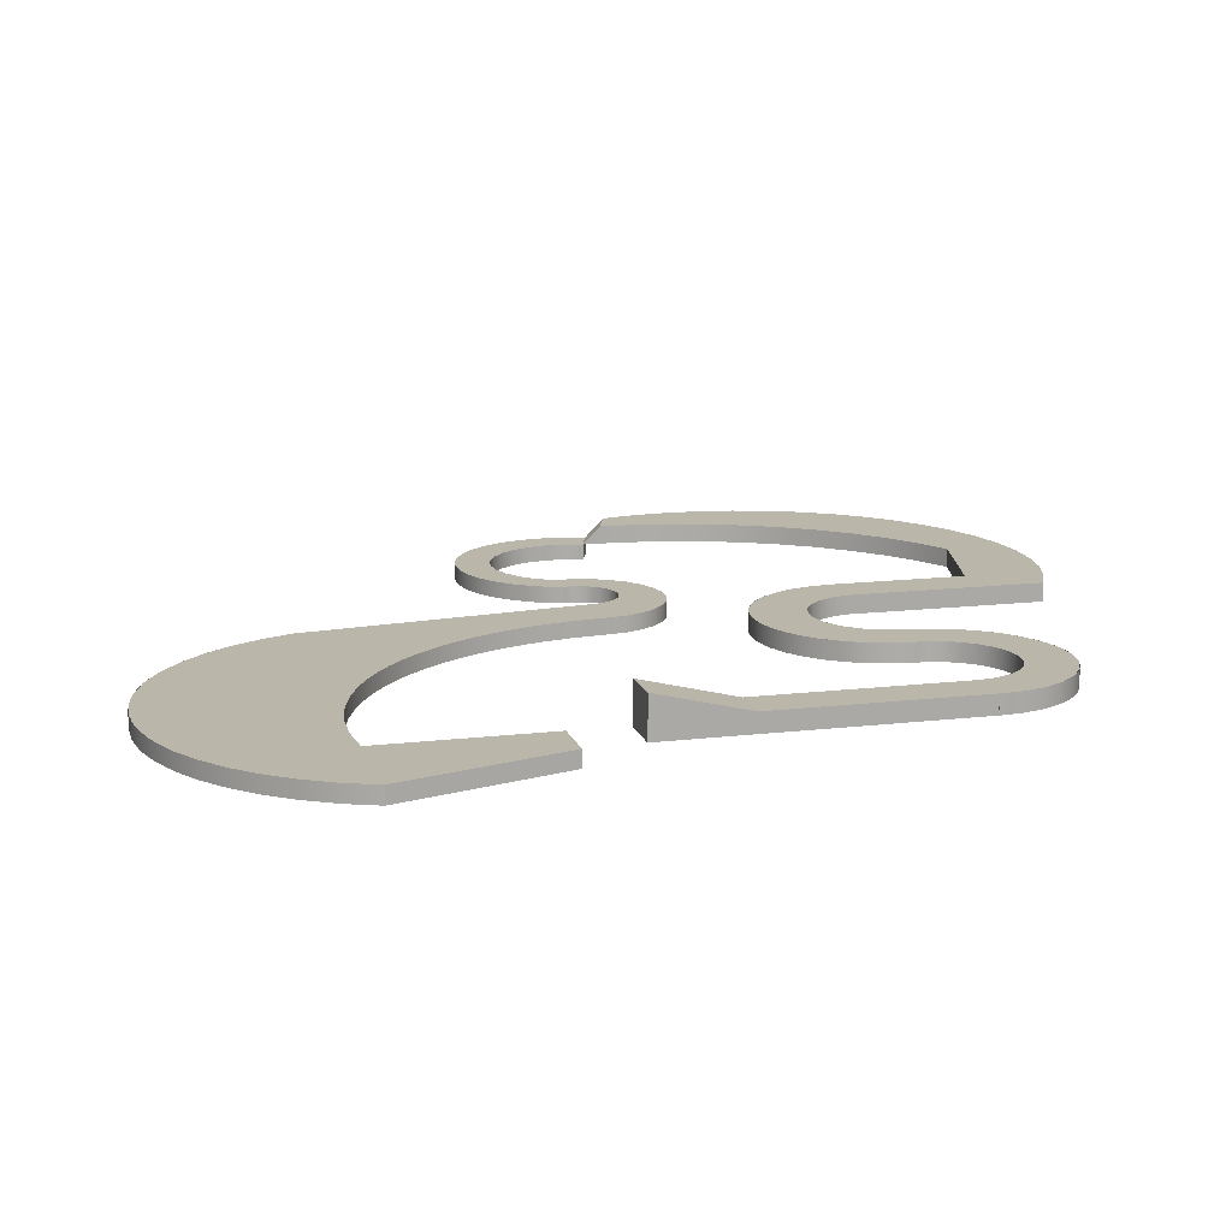
<metadata>
{"format":"obj","ext":"obj","renderer":"f3d","projection":"perspective","resolution":1024,"background":"white","views":[{"elev":13.8,"azim":-105.1,"up":"+Y"}]}
</metadata>
<code>
g Solid1
v -24.61 -0.875 -38.35
v -24.61 0 -38.35
v -23.92 -0.875 -39.96
v -23.92 0 -39.96
v -23.88 -0.875 -40.05
v -23.88 0 -40.05
v -23.03 -0.875 -41.47
v -23.03 0 -41.47
v -22.92 -0.875 -41.63
v -22.92 0 -41.63
v -21.95 -0.875 -42.84
v -21.95 0 -42.84
v -21.83 -0.875 -29.5
v -21.83 0 -29.5
v -21.75 -0.875 -43.06
v -21.75 0 -43.06
v -21.74 1 -26.62
v -21.74 1 -21.7
v -21.74 2.199 -26.62
v -21.7 0 -10.7
v -21.7 1 -10.7
v -21.69 0 -26.62
v -21.69 0 -10.7
v -21.69 1 -26.62
v -21.69 1 -21.7
v -21.69 1 -10.7
v -21.6 0 -9.543
v -21.6 1 -9.543
v -21.58 0 -9.467
v -21.58 1 -9.467
v -21.27 0 -8.428
v -21.27 1 -8.428
v -21.21 0 -8.285
v -21.21 1 -8.285
v -20.73 0 -7.4
v -20.73 1 -7.4
v -20.7 -0.875 -44.07
v -20.7 0 -44.07
v -20.59 0 -7.208
v -20.59 1 -7.208
v -20.4 -0.875 -44.32
v -20.4 0 -44.32
v -19.99 0 -6.498
v -19.99 1 -6.498
v -19.77 0 -6.283
v -19.77 1 -6.283
v -19.36 0 -26.62
v -19.36 0 -10.7
v -19.36 1 -21.7
v -19.36 1 -10.7
v -19.36 2.199 -26.62
v -19.3 -0.875 -45.12
v -19.3 0 -45.12
v -19.24 0 -9.874
v -19.24 1 -9.874
v -19.22 0 -9.807
v -19.22 1 -9.807
v -19.1 0 -5.757
v -19.1 1 -5.757
v -19.05 -0.875 -38.35
v -19.05 -0.875 -29.5
v -19.05 0 -38.35
v -19.05 0 -29.5
v -18.92 0 -9.101
v -18.92 1 -9.101
v -18.89 -0.875 -45.38
v -18.89 0 -45.38
v -18.85 0 -8.98
v -18.85 1 -8.98
v -18.77 0 -5.551
v -18.77 1 -5.551
v -18.44 0 -8.422
v -18.44 1 -8.422
v -18.29 0 -8.272
v -18.29 1 -8.272
v -18.08 0 -5.206
v -18.08 1 -5.206
v -17.8 0 -7.877
v -17.8 1 -7.877
v -17.78 -0.875 -45.99
v -17.78 0 -45.99
v -17.64 0 -5.044
v -17.64 1 -5.044
v -17.57 0 -7.731
v -17.57 1 -7.731
v -17.25 -0.875 -46.23
v -17.25 0 -46.23
v -17.2 -0.875 -38.49
v -17.2 0 -38.49
v -17.07 -0.875 -38.49
v -17.07 0 -38.49
v -17.06 0 -7.496
v -17.06 1 -7.496
v -16.96 0 -4.867
v -16.96 1 -4.867
v -16.73 0 -7.391
v -16.73 1 -7.391
v -16.43 0 -4.785
v -16.43 1 -4.785
v -16.25 0 -7.3
v -16.25 1 -7.3
v -16.16 -0.875 -46.65
v -16.16 0 -46.65
v -15.83 0 -7.276
v -15.83 1 -7.276
v -15.81 0 -4.752
v -15.81 1 -4.752
v -15.51 -0.875 -46.85
v -15.51 0 -46.85
v -15.41 0 -7.3
v -15.41 1 -7.3
v -15.35 -0.875 -38.43
v -15.35 0 -38.43
v -15.19 0 -4.785
v -15.19 1 -4.785
v -15.09 -0.875 -38.4
v -15.09 0 -38.4
v -14.94 0 -7.391
v -14.94 1 -7.391
v -14.65 0 -4.867
v -14.65 1 -4.867
v -14.6 0 -7.496
v -14.6 1 -7.496
v -14.47 -0.875 -47.1
v -14.47 0 -47.1
v -14.1 0 -7.731
v -14.1 1 -7.731
v -13.98 0 -5.044
v -13.98 1 -5.044
v -13.86 0 -7.877
v -13.86 1 -7.877
v -13.7 -0.875 -47.22
v -13.7 0 -47.22
v -13.54 0 -5.206
v -13.54 1 -5.206
v -13.52 -0.875 -38.16
v -13.52 0 -38.16
v -13.37 0 -8.272
v -13.37 1 -8.272
v -13.23 0 -8.422
v -13.23 1 -8.422
v -13.14 -0.875 -38.08
v -13.14 0 -38.08
v -12.85 0 -5.551
v -12.85 1 -5.551
v -12.81 0 -8.98
v -12.81 1 -8.98
v -12.74 0 -9.101
v -12.74 1 -9.101
v -12.73 -0.875 -47.32
v -12.73 0 -47.32
v -12.52 0 -5.757
v -12.52 1 -5.757
v -12.44 0 -9.807
v -12.44 1 -9.807
v -12.43 0 -9.874
v -12.43 1 -9.874
v -12.3 0 -10.7
v -12.3 1 -10.7
v -12.2 0 -11.83
v -12.2 1 -11.83
v -12.18 0 -11.9
v -12.18 1 -11.9
v -11.89 0 -12.92
v -11.89 1 -12.92
v -11.86 -0.875 -47.35
v -11.86 0 -47.35
v -11.85 0 -6.283
v -11.85 1 -6.283
v -11.83 0 -13.05
v -11.83 1 -13.05
v -11.73 -0.875 -37.69
v -11.73 0 -37.69
v -11.62 0 -6.498
v -11.62 1 -6.498
v -11.38 0 -13.94
v -11.38 1 -13.94
v -11.26 0 -14.12
v -11.26 1 -14.12
v -11.23 -0.875 -37.53
v -11.23 0 -37.53
v -11.02 0 -7.208
v -11.02 1 -7.208
v -10.98 -0.875 -47.32
v -10.98 0 -47.32
v -10.89 0 -7.4
v -10.89 1 -7.4
v -10.7 0 -14.84
v -10.7 1 -14.84
v -10.5 0 -15.05
v -10.5 1 -15.05
v -10.41 0 -8.285
v -10.41 1 -8.285
v -10.35 0 -8.428
v -10.35 1 -8.428
v -10.04 0 -9.467
v -10.04 1 -9.467
v -10.02 0 -9.543
v -10.02 1 -9.543
v -10.01 -0.875 -47.22
v -10.01 0 -47.22
v -10 -0.875 -37.04
v -10 0 -37.04
v -9.917 0 -10.7
v -9.917 1 -10.7
v -9.857 0 -15.61
v -9.857 1 -15.61
v -9.691 0 -11.57
v -9.691 1 -11.57
v -9.66 0 -11.64
v -9.66 1 -11.64
v -9.568 0 -15.81
v -9.568 1 -15.81
v -9.405 -0.875 -36.76
v -9.405 0 -36.76
v -9.265 0 -12.36
v -9.265 1 -12.36
v -9.244 -0.875 -47.09
v -9.244 0 -47.09
v -9.168 0 -12.49
v -9.168 1 -12.49
v -8.892 0 -16.21
v -8.892 1 -16.21
v -8.665 0 -13.02
v -8.665 1 -13.02
v -8.504 0 -16.38
v -8.504 1 -16.38
v -8.475 0 -13.18
v -8.475 1 -13.18
v -8.357 -0.875 -36.19
v -8.357 0 -36.19
v -8.204 -0.875 -46.84
v -8.204 0 -46.84
v -7.924 0 -13.53
v -7.924 1 -13.53
v -7.834 0 -16.62
v -7.834 1 -16.62
v -7.681 -0.875 -35.78
v -7.681 0 -35.78
v -7.628 0 -13.66
v -7.628 1 -13.66
v -7.553 -0.875 -46.64
v -7.553 0 -46.64
v -7.351 0 -16.73
v -7.351 1 -16.73
v -7.085 0 -13.84
v -7.085 1 -13.84
v -6.812 -0.875 -35.18
v -6.812 0 -35.18
v -6.718 0 -16.82
v -6.718 1 -16.82
v -6.684 0 -13.92
v -6.684 1 -13.92
v -6.464 -0.875 -46.22
v -6.464 0 -46.22
v -6.195 0 -13.95
v -6.195 1 -13.95
v -6.151 0 -16.85
v -6.151 1 -16.85
v -6.084 -0.875 -34.6
v -6.084 0 -34.6
v -5.934 -0.875 -45.98
v -5.934 0 -45.98
v -5.707 0 -13.92
v -5.707 1 -13.92
v -5.583 0 -16.82
v -5.583 1 -16.82
v -5.388 -0.875 -33.99
v -5.388 0 -33.99
v -5.306 0 -13.84
v -5.306 1 -13.84
v -4.951 0 -16.73
v -4.951 1 -16.73
v -4.825 -0.875 -45.37
v -4.825 0 -45.37
v -4.763 0 -13.66
v -4.763 1 -13.66
v -4.635 -0.875 -33.25
v -4.635 0 -33.25
v -4.467 0 -16.62
v -4.467 1 -16.62
v -4.466 0 -13.53
v -4.466 1 -13.53
v -4.414 -0.875 -45.11
v -4.414 0 -45.11
v -4.101 -0.875 -32.67
v -4.101 0 -32.67
v -3.915 0 -13.18
v -3.915 1 -13.18
v -3.797 0 -16.38
v -3.797 1 -16.38
v -3.726 0 -13.02
v -3.726 1 -13.02
v -3.409 0 -16.21
v -3.409 1 -16.21
v -3.354 -0.875 -31.74
v -3.354 0 -31.74
v -3.317 -0.875 -44.3
v -3.317 0 -44.3
v -3.223 0 -12.49
v -3.223 1 -12.49
v -3.126 0 -12.36
v -3.126 1 -12.36
v -3.019 -0.875 -44.05
v -3.019 0 -44.05
v -2.968 -0.875 -31.2
v -2.968 0 -31.2
v -2.734 0 -15.81
v -2.734 1 -15.81
v -2.731 0 -11.64
v -2.731 1 -11.64
v -2.7 0 -11.57
v -2.7 1 -11.57
v -2.474 0 -10.7
v -2.474 0 0
v -2.474 1 -10.7
v -2.474 1 0
v -2.444 0 -15.61
v -2.444 1 -15.61
v -2.259 -0.875 -30.09
v -2.259 0 -30.09
v -2.001 -0.875 -29.63
v -2.001 0 -29.63
v -1.969 -0.875 -43.04
v -1.969 0 -43.04
v -1.801 0 -15.05
v -1.801 1 -15.05
v -1.772 -0.875 -42.82
v -1.772 0 -42.82
v -1.605 0 -14.84
v -1.605 1 -14.84
v -1.366 -0.875 -28.32
v -1.366 0 -28.32
v -1.212 -0.875 -27.95
v -1.212 0 -27.95
v -1.037 0 -14.12
v -1.037 1 -14.12
v -0.9213 0 -13.94
v -0.9213 1 -13.94
v -0.8056 -0.875 -41.6
v -0.8056 0 -41.6
v -0.7072 0 0.7988
v -0.6948 -0.875 -41.44
v -0.6948 0 -41.44
v -0.6857 -0.875 -26.46
v -0.6857 0 -26.46
v -0.6685 1 0.8133
v -0.6117 -0.875 -26.2
v -0.6117 0 -26.2
v -0.4682 0 -13.05
v -0.4682 1 -13.05
v -0.4153 0 -12.92
v -0.4153 1 -12.92
v -0.2284 -0.875 -24.53
v -0.2284 0 -24.53
v -0.206 -0.875 -24.4
v -0.206 0 -24.4
v -0.1182 0 -11.9
v -0.1182 1 -11.9
v -0.1047 0 -11.83
v -0.1047 1 -11.83
v -0.000108 -0.875 -22.56
v -0.000108 0 -22.56
v 0 0 -10.7
v 0 0 -3.329
v 0 1 -10.7
v 0 1 -3.329
v 0.1512 -0.875 -40.02
v 0.1512 0 -40.02
v 0.1705 -0.875 -21.56
v 0.1705 0 -21.56
v 0.1955 -0.875 -39.94
v 0.1955 0 -39.94
v 0.5601 -0.875 -20.64
v 0.5601 0 -20.64
v 0.8837 -0.875 -38.33
v 0.8837 0 -38.33
v 1.147 0 1.366
v 1.149 -0.875 -19.82
v 1.149 0 -19.82
v 1.227 1 1.385
v 1.906 -0.875 -19.15
v 1.906 0 -19.15
v 2.794 -0.875 -18.67
v 2.794 0 -18.67
v 3.046 -0.875 -22.56
v 3.046 0 -22.56
v 3.057 0 1.694
v 3.181 1 1.706
v 3.221 -0.875 -21.9
v 3.221 0 -21.9
v 3.596 -0.875 -21.34
v 3.596 0 -21.34
v 3.766 -0.875 -18.41
v 3.766 0 -18.41
v 4.133 -0.875 -20.93
v 4.133 0 -20.93
v 4.773 -0.875 -20.71
v 4.773 0 -20.71
v 4.773 -0.875 -18.37
v 4.773 0 -18.37
v 4.994 0 1.775
v 5.16 1 1.771
v 5.45 -0.875 -20.7
v 5.45 0 -20.7
v 5.764 -0.875 -18.55
v 5.764 0 -18.55
v 6.093 -0.875 -20.91
v 6.093 0 -20.91
v 6.398 0 -1.71
v 6.398 1 -1.71
v 6.634 -0.875 -21.32
v 6.634 0 -21.32
v 6.687 -0.875 -18.96
v 6.687 0 -18.96
v 6.926 0 1.61
v 7.017 -0.875 -21.88
v 7.017 0 -21.88
v 7.13 1 1.578
v 7.165 -0.875 -23.21
v 7.165 0 -23.21
v 7.2 -0.875 -22.53
v 7.2 0 -22.53
v 7.495 -0.875 -19.56
v 7.495 0 -19.56
v 7.666 -0.875 -24.37
v 7.666 0 -24.37
v 8.148 -0.875 -20.33
v 8.148 0 -20.33
v 8.245 1 -2.707
v 8.331 0 -2.759
v 8.391 -0.875 -25.41
v 8.391 0 -25.41
v 8.611 -0.875 -21.22
v 8.611 0 -21.22
v 8.821 0 1.201
v 8.861 -0.875 -22.2
v 8.861 0 -22.2
v 8.885 -0.875 -23.21
v 8.885 0 -23.21
v 9.059 1 1.131
v 9.311 -0.875 -26.29
v 9.311 0 -26.29
v 9.475 -0.875 -24.1
v 9.475 0 -24.1
v 9.97 1 -3.903
v 10.13 0 -4.028
v 10.26 -0.875 -24.82
v 10.26 0 -24.82
v 10.39 -0.875 -26.96
v 10.39 0 -26.96
v 10.65 0 0.5535
v 10.91 1 0.437
v 11.18 -0.875 -25.35
v 11.18 0 -25.35
v 11.55 1 -5.285
v 11.58 -0.875 -27.4
v 11.58 0 -27.4
v 11.76 0 -5.497
v 12.21 -0.875 -25.64
v 12.21 0 -25.64
v 12.38 0 -0.3209
v 12.66 1 -0.4918
v 12.83 -0.875 -27.59
v 12.83 0 -27.59
v 12.97 1 -6.835
v 13.22 0 -7.149
v 13.28 -0.875 -25.69
v 13.28 0 -25.69
v 13.98 0 -1.408
v 14.1 -0.875 -27.52
v 14.1 0 -27.52
v 14.2 1 -8.534
v 14.28 1 -1.64
v 14.32 -0.875 -25.49
v 14.32 0 -25.49
v 14.46 0 -8.958
v 15.24 1 -10.36
v 15.29 -0.875 -25.05
v 15.29 0 -25.05
v 15.33 -0.875 -27.2
v 15.33 0 -27.2
v 15.44 0 -2.691
v 15.49 0 -10.9
v 15.73 1 -2.988
v 16.06 1 -12.29
v 16.14 -0.875 -24.4
v 16.14 0 -24.4
v 16.29 0 -12.95
v 16.46 -0.875 -26.64
v 16.46 0 -26.64
v 16.67 1 -14.3
v 16.72 0 -4.148
v 16.8 -0.875 -23.57
v 16.8 0 -23.57
v 16.84 0 -15.08
v 16.99 1 -4.512
v 17.04 1 -16.36
v 17.13 0 -17.26
v 17.17 -0.875 -19.46
v 17.17 0 -19.46
v 17.17 0.0625 -19.46
v 17.19 1 -18.46
v 17.26 -0.875 -22.6
v 17.26 0 -22.6
v 17.45 -0.875 -20.49
v 17.45 0 -20.49
v 17.46 -0.875 -25.86
v 17.46 0 -25.86
v 17.48 -0.875 -21.56
v 17.48 0 -21.56
v 17.8 0 -5.755
v 18.04 1 -6.188
v 18.29 -0.875 -24.9
v 18.29 0 -24.9
v 18.67 0 -7.488
v 18.87 1 -7.987
v 18.89 -0.875 -18.84
v 18.89 0 -18.84
v 18.89 0.0625 -18.84
v 18.9 -0.875 -23.79
v 18.9 0 -23.79
v 19.27 1 -17.71
v 19.27 -0.875 -20.05
v 19.27 0 -20.05
v 19.28 -0.875 -22.58
v 19.28 0 -22.58
v 19.31 0 -9.317
v 19.4 -0.875 -21.31
v 19.4 0 -21.31
v 19.46 1 -9.877
v 19.46 0 -16.99
v 19.7 1 -15.78
v 19.72 0 -11.21
v 19.79 0 -15.08
v 19.8 1 -11.83
v 19.88 1 -13.81
v 19.88 0 -13.14
f 24 25 17
f 17 25 18
f 49 51 25
f 25 51 19
f 25 19 18
f 19 17 18
f 23 20 26
f 26 20 21
f 205 199 204
f 204 199 198
f 198 199 195
f 198 195 194
f 194 195 187
f 194 187 186
f 186 187 175
f 186 175 174
f 174 175 153
f 174 153 152
f 152 153 135
f 152 135 134
f 134 135 121
f 134 121 120
f 120 121 107
f 120 107 106
f 106 107 95
f 106 95 94
f 94 95 77
f 94 77 76
f 76 77 59
f 76 59 58
f 58 59 44
f 58 44 43
f 43 44 36
f 43 36 35
f 35 36 32
f 35 32 31
f 31 32 28
f 31 28 27
f 27 28 20
f 20 28 21
f 48 50 54
f 54 50 55
f 54 55 65
f 54 65 64
f 64 65 73
f 64 73 72
f 72 73 79
f 72 79 78
f 78 79 93
f 78 93 92
f 92 93 101
f 92 101 100
f 100 101 111
f 100 111 110
f 110 111 123
f 110 123 122
f 122 123 131
f 122 131 130
f 130 131 141
f 130 141 140
f 140 141 149
f 140 149 148
f 148 149 157
f 148 157 156
f 156 157 159
f 156 159 158
f 204 208 205
f 205 208 209
f 209 208 216
f 209 216 217
f 217 216 224
f 217 224 225
f 225 224 234
f 225 234 235
f 235 234 246
f 235 246 247
f 247 246 256
f 247 256 257
f 257 256 270
f 257 270 271
f 271 270 282
f 271 282 283
f 283 282 292
f 283 292 293
f 293 292 302
f 293 302 303
f 303 302 312
f 303 312 313
f 313 312 316
f 316 312 314
f 364 360 366
f 366 360 361
f 361 360 352
f 361 352 353
f 353 352 338
f 353 338 339
f 339 338 330
f 339 330 331
f 331 330 318
f 331 318 319
f 319 318 294
f 319 294 295
f 295 294 280
f 295 280 281
f 281 280 266
f 281 266 267
f 267 266 250
f 267 250 251
f 251 250 236
f 251 236 237
f 237 236 222
f 237 222 223
f 223 222 206
f 223 206 207
f 207 206 188
f 207 188 189
f 189 188 176
f 189 176 177
f 177 176 164
f 177 164 165
f 165 164 160
f 165 160 161
f 161 160 159
f 159 160 158
f 355 363 387
f 387 363 371
f 387 371 391
f 391 371 375
f 391 375 393
f 393 375 380
f 393 380 397
f 397 380 383
f 397 383 385
f 397 385 399
f 399 385 395
f 399 395 401
f 401 407 399
f 399 407 405
f 405 407 415
f 405 415 425
f 405 425 409
f 409 425 429
f 409 429 413
f 413 429 435
f 413 435 418
f 418 435 438
f 418 438 423
f 423 438 440
f 423 440 421
f 421 440 427
f 427 440 445
f 427 445 433
f 433 445 449
f 433 449 443
f 443 449 455
f 443 455 451
f 451 455 461
f 451 461 458
f 458 461 465
f 465 461 469
f 465 469 472
f 472 469 476
f 472 476 482
f 482 476 491
f 491 476 480
f 491 480 509
f 509 480 488
f 509 488 515
f 515 488 495
f 515 495 522
f 522 495 505
f 522 505 527
f 527 505 511
f 527 511 530
f 530 511 507
f 530 507 525
f 525 507 501
f 525 501 519
f 377 333 387
f 387 333 346
f 387 346 355
f 369 239 377
f 377 239 261
f 377 261 279
f 239 369 215
f 215 369 341
f 215 341 325
f 215 325 181
f 181 325 299
f 181 299 275
f 181 275 143
f 143 275 255
f 143 255 233
f 233 201 143
f 143 201 167
f 143 167 133
f 143 133 117
f 117 133 109
f 117 109 87
f 87 67 117
f 117 67 42
f 117 42 91
f 91 42 16
f 91 16 62
f 62 16 10
f 62 10 6
f 6 2 62
f 62 2 14
f 62 14 63
f 279 297 377
f 377 297 321
f 377 321 333
f 342 315 365
f 365 315 314
f 365 314 364
f 364 314 358
f 358 314 310
f 358 310 350
f 350 310 300
f 350 300 336
f 336 300 288
f 336 288 326
f 326 288 276
f 326 276 308
f 308 276 290
f 290 276 264
f 290 264 272
f 272 264 258
f 258 264 252
f 258 252 244
f 244 252 226
f 226 252 240
f 226 240 212
f 212 240 190
f 190 240 228
f 190 228 178
f 178 228 220
f 178 220 170
f 170 220 210
f 170 210 162
f 162 210 204
f 162 204 158
f 158 204 154
f 154 204 196
f 154 196 146
f 146 196 192
f 146 192 138
f 138 192 182
f 138 182 126
f 126 182 168
f 126 168 144
f 126 144 118
f 118 144 128
f 118 128 104
f 104 128 114
f 104 114 98
f 98 82 104
f 104 82 96
f 96 82 70
f 96 70 84
f 84 70 45
f 84 45 39
f 84 39 74
f 74 39 33
f 74 33 68
f 68 33 29
f 68 29 56
f 56 29 23
f 56 23 48
f 48 23 22
f 48 22 47
f 29 20 23
f 342 365 378
f 378 365 410
f 378 410 388
f 388 410 402
f 402 410 416
f 416 410 436
f 436 410 452
f 452 410 431
f 452 431 462
f 462 431 447
f 462 447 470
f 470 447 483
f 483 447 459
f 483 459 493
f 493 459 467
f 493 467 512
f 512 467 516
f 516 467 477
f 516 477 528
f 528 477 484
f 528 484 534
f 534 484 489
f 534 489 538
f 538 489 496
f 538 496 535
f 535 496 532
f 532 496 499
f 532 499 519
f 519 499 501
f 365 364 367
f 367 364 366
f 24 22 25
f 25 22 23
f 25 23 26
f 22 24 47
f 47 24 51
f 51 24 19
f 19 24 17
f 50 48 49
f 49 48 47
f 49 47 51
f 317 316 315
f 315 316 314
f 502 501 503
f 503 501 499
f 503 499 498
f 498 499 496
f 498 496 492
f 492 496 489
f 492 489 486
f 486 489 484
f 486 484 478
f 478 484 477
f 478 477 473
f 473 477 467
f 473 467 466
f 466 467 459
f 466 459 456
f 456 459 447
f 456 447 446
f 446 447 431
f 446 431 430
f 430 431 410
f 430 410 411
f 390 370 386
f 386 370 362
f 386 362 354
f 370 390 374
f 374 390 392
f 374 392 379
f 379 392 396
f 379 396 382
f 382 396 384
f 384 396 398
f 384 398 394
f 394 398 400
f 400 398 406
f 406 398 404
f 406 404 414
f 414 404 424
f 424 404 408
f 424 408 428
f 428 408 412
f 428 412 434
f 434 412 417
f 434 417 437
f 437 417 422
f 437 422 439
f 439 422 420
f 439 420 426
f 439 426 444
f 444 426 432
f 444 432 448
f 448 432 442
f 448 442 454
f 454 442 450
f 454 450 460
f 460 450 457
f 460 457 464
f 460 464 468
f 468 464 471
f 468 471 475
f 475 471 481
f 475 481 490
f 475 490 479
f 479 490 508
f 479 508 487
f 487 508 514
f 487 514 494
f 494 514 521
f 494 521 504
f 504 521 526
f 504 526 510
f 510 526 529
f 510 529 506
f 506 529 524
f 506 524 500
f 500 524 518
f 354 345 386
f 386 345 332
f 386 332 376
f 376 332 320
f 376 320 296
f 296 278 376
f 376 278 260
f 376 260 238
f 376 238 368
f 368 238 214
f 368 214 340
f 340 214 324
f 324 214 180
f 324 180 298
f 298 180 274
f 274 180 142
f 274 142 254
f 254 142 232
f 232 142 200
f 200 142 166
f 166 142 132
f 132 142 116
f 132 116 108
f 108 116 86
f 86 116 66
f 66 116 41
f 41 116 90
f 41 90 15
f 15 90 60
f 15 60 9
f 9 60 5
f 5 60 1
f 1 60 13
f 13 60 61
f 377 387 376
f 376 387 386
f 367 411 365
f 365 411 410
f 1 2 3
f 3 2 4
f 3 4 8
f 3 8 7
f 7 8 12
f 7 12 11
f 11 12 38
f 11 38 37
f 37 38 53
f 37 53 52
f 52 53 81
f 52 81 80
f 80 81 103
f 80 103 102
f 102 103 125
f 102 125 124
f 124 125 151
f 124 151 150
f 150 151 185
f 150 185 184
f 184 185 219
f 184 219 218
f 218 219 243
f 218 243 242
f 242 243 263
f 242 263 262
f 262 263 285
f 262 285 284
f 284 285 305
f 284 305 304
f 304 305 329
f 304 329 328
f 328 329 344
f 328 344 343
f 343 344 373
f 343 373 372
f 372 373 377
f 372 377 376
f 387 391 386
f 386 391 390
f 390 391 393
f 390 393 392
f 392 393 397
f 392 397 396
f 396 397 399
f 396 399 398
f 398 399 405
f 398 405 404
f 404 405 409
f 404 409 408
f 408 409 413
f 408 413 412
f 412 413 418
f 412 418 417
f 417 418 423
f 417 423 422
f 422 423 420
f 420 423 421
f 439 440 437
f 437 440 438
f 437 438 435
f 437 435 434
f 434 435 429
f 434 429 428
f 428 429 425
f 428 425 424
f 424 425 415
f 424 415 414
f 414 415 407
f 414 407 406
f 406 407 401
f 406 401 400
f 400 401 395
f 400 395 394
f 394 395 385
f 394 385 384
f 384 385 383
f 384 383 382
f 382 383 380
f 382 380 379
f 379 380 375
f 379 375 374
f 374 375 371
f 374 371 370
f 370 371 363
f 370 363 362
f 519 501 518
f 518 501 500
f 363 357 362
f 362 357 356
f 356 357 349
f 356 349 348
f 348 349 335
f 348 335 334
f 334 335 323
f 334 323 322
f 322 323 307
f 322 307 306
f 306 307 287
f 306 287 286
f 286 287 269
f 286 269 268
f 268 269 249
f 268 249 248
f 248 249 231
f 248 231 230
f 230 231 203
f 230 203 202
f 202 203 173
f 202 173 172
f 172 173 137
f 172 137 136
f 136 137 113
f 136 113 112
f 112 113 89
f 112 89 88
f 88 89 60
f 60 89 62
f 62 63 60
f 60 63 61
f 14 2 13
f 13 2 1
f 63 14 61
f 61 14 13
f 421 427 420
f 420 427 426
f 426 427 433
f 426 433 432
f 432 433 443
f 432 443 442
f 442 443 451
f 442 451 450
f 450 451 458
f 450 458 457
f 457 458 465
f 457 465 464
f 464 465 472
f 464 472 471
f 471 472 482
f 471 482 481
f 481 482 491
f 481 491 490
f 490 491 509
f 490 509 508
f 508 509 515
f 508 515 514
f 514 515 522
f 514 522 521
f 521 522 527
f 521 527 526
f 526 527 530
f 526 530 529
f 529 530 525
f 529 525 524
f 524 525 519
f 524 519 518
f 500 501 506
f 506 501 507
f 506 507 511
f 506 511 510
f 510 511 505
f 510 505 504
f 504 505 495
f 504 495 494
f 494 495 488
f 494 488 487
f 487 488 480
f 487 480 479
f 479 480 476
f 479 476 475
f 475 476 469
f 475 469 468
f 468 469 461
f 468 461 460
f 460 461 455
f 460 455 454
f 454 455 449
f 454 449 448
f 448 449 445
f 448 445 444
f 444 445 440
f 444 440 439
f 503 498 523
f 523 498 533
f 533 498 492
f 533 492 537
f 537 492 486
f 537 486 536
f 536 486 478
f 536 478 531
f 531 478 517
f 517 478 473
f 517 473 513
f 513 473 466
f 513 466 497
f 497 466 456
f 497 456 485
f 485 456 446
f 485 446 474
f 474 446 430
f 474 430 463
f 463 430 453
f 453 430 411
f 453 411 441
f 441 411 419
f 419 411 403
f 403 411 389
f 389 411 381
f 381 411 347
f 347 411 367
f 347 367 317
f 317 367 316
f 316 367 366
f 316 366 359
f 316 359 311
f 311 359 351
f 311 351 301
f 301 351 289
f 289 351 337
f 289 337 327
f 289 327 277
f 277 327 309
f 277 309 265
f 265 309 291
f 265 291 273
f 273 259 265
f 265 259 253
f 253 259 245
f 253 245 227
f 227 213 253
f 253 213 241
f 241 213 191
f 241 191 229
f 229 191 179
f 229 179 171
f 229 171 221
f 221 171 163
f 221 163 211
f 211 163 205
f 205 163 159
f 205 159 155
f 205 155 197
f 197 155 147
f 197 147 193
f 193 147 139
f 193 139 183
f 183 139 127
f 183 127 169
f 169 127 119
f 169 119 145
f 145 119 129
f 129 119 105
f 129 105 115
f 115 105 99
f 99 105 83
f 83 105 97
f 83 97 71
f 71 97 46
f 46 97 85
f 46 85 40
f 40 85 75
f 40 75 34
f 34 75 69
f 34 69 30
f 30 69 57
f 30 57 26
f 26 57 50
f 26 50 25
f 25 50 49
f 26 21 30
f 502 520 501
f 501 520 519
f 520 523 519
f 519 523 532
f 532 523 533
f 532 533 535
f 535 533 537
f 535 537 538
f 538 537 536
f 538 536 534
f 534 536 531
f 534 531 528
f 528 531 517
f 528 517 516
f 516 517 513
f 516 513 512
f 512 513 497
f 512 497 493
f 493 497 485
f 493 485 483
f 483 485 474
f 483 474 470
f 470 474 463
f 470 463 462
f 462 463 453
f 462 453 452
f 452 453 441
f 452 441 436
f 436 441 419
f 436 419 416
f 416 419 403
f 416 403 402
f 402 403 389
f 402 389 388
f 388 389 381
f 388 381 378
f 378 381 347
f 378 347 342
f 342 347 317
f 342 317 315
f 502 503 520
f 520 503 523

</code>
